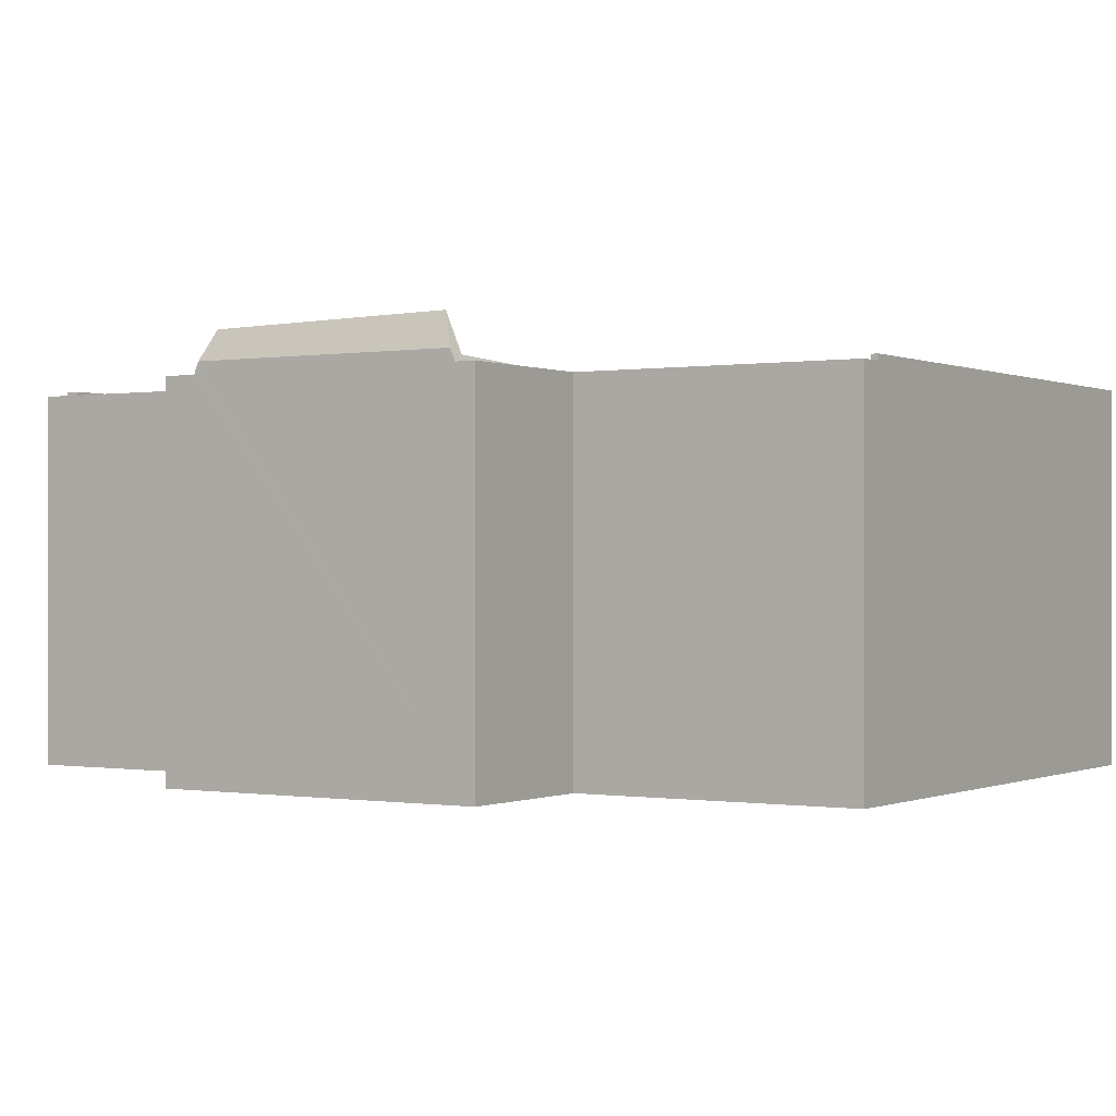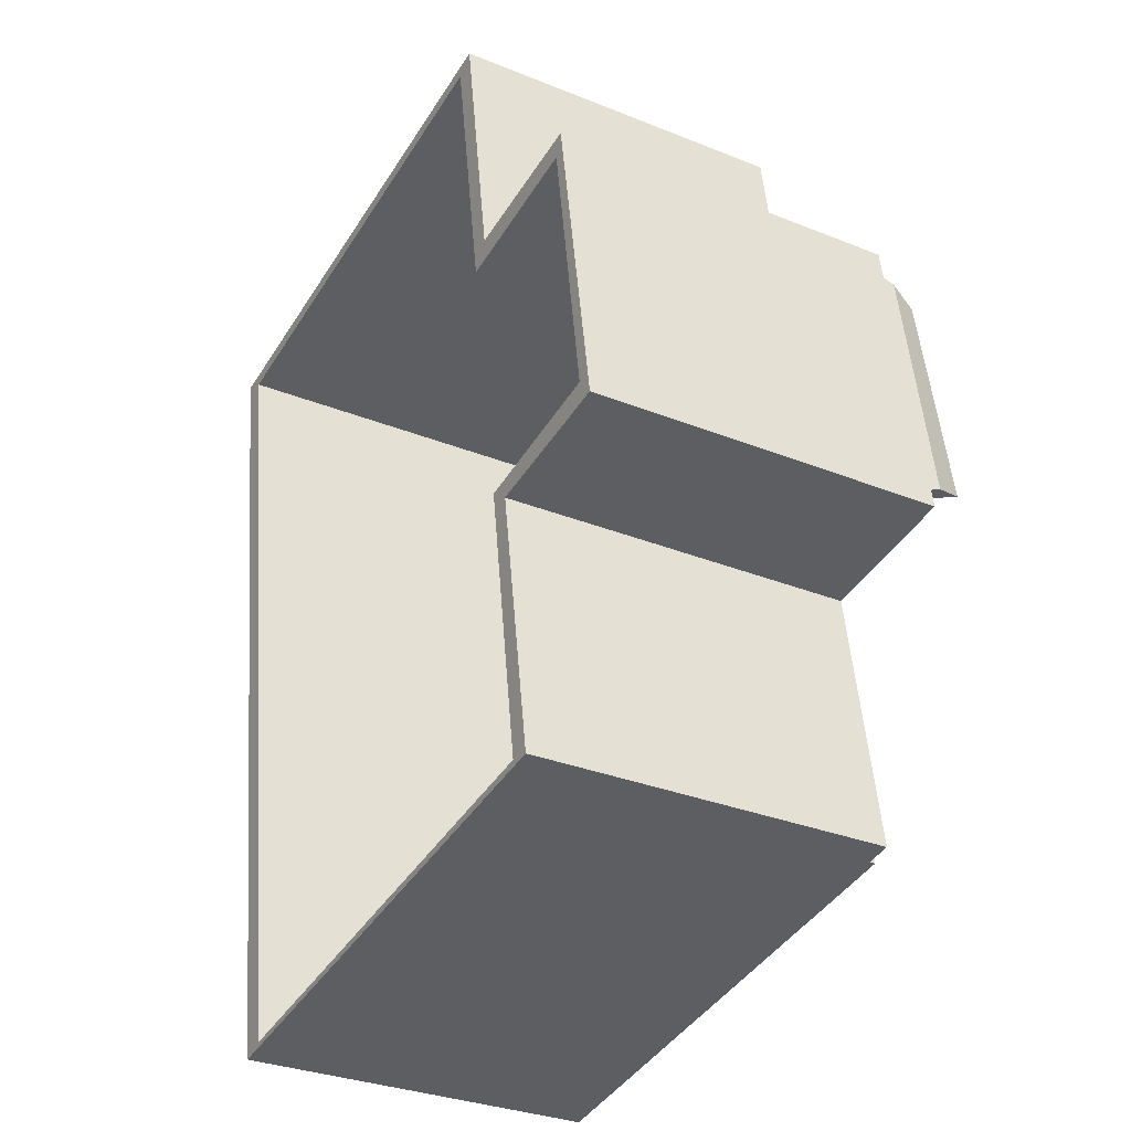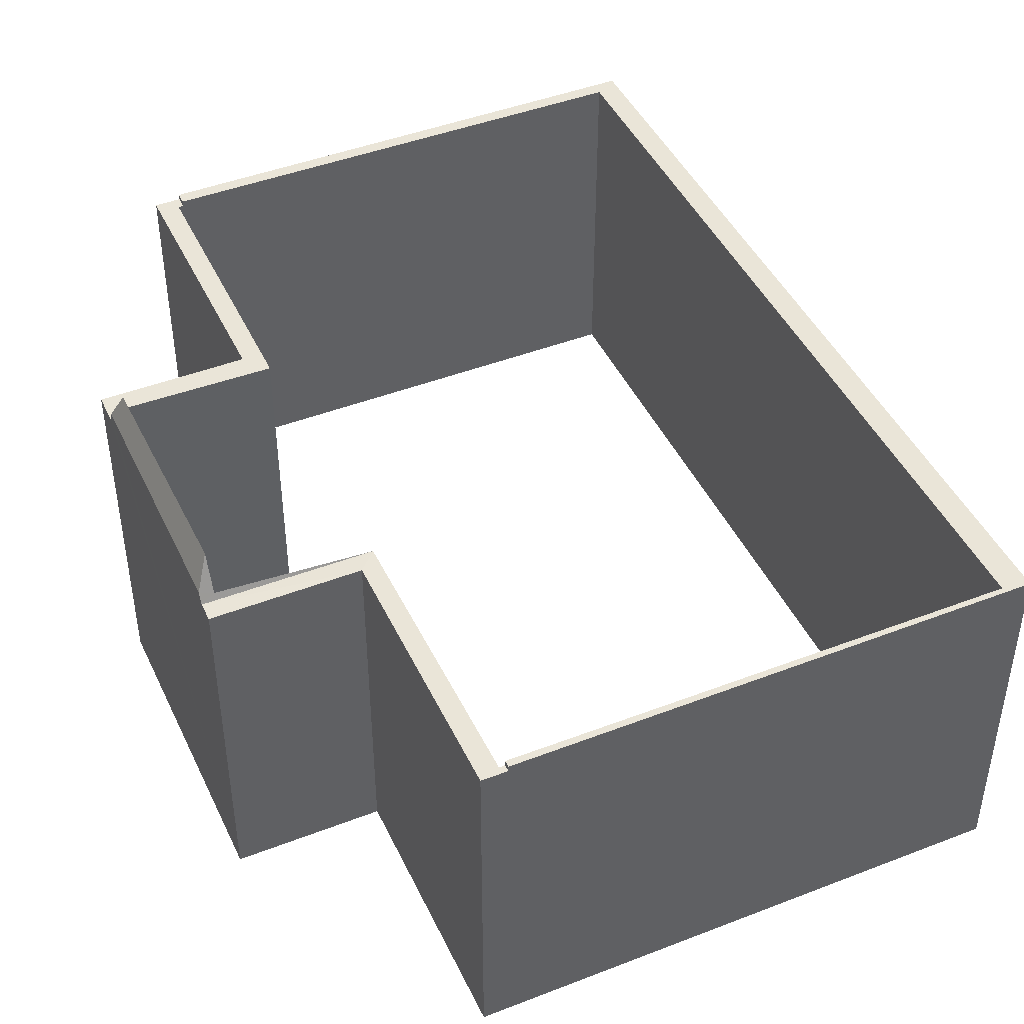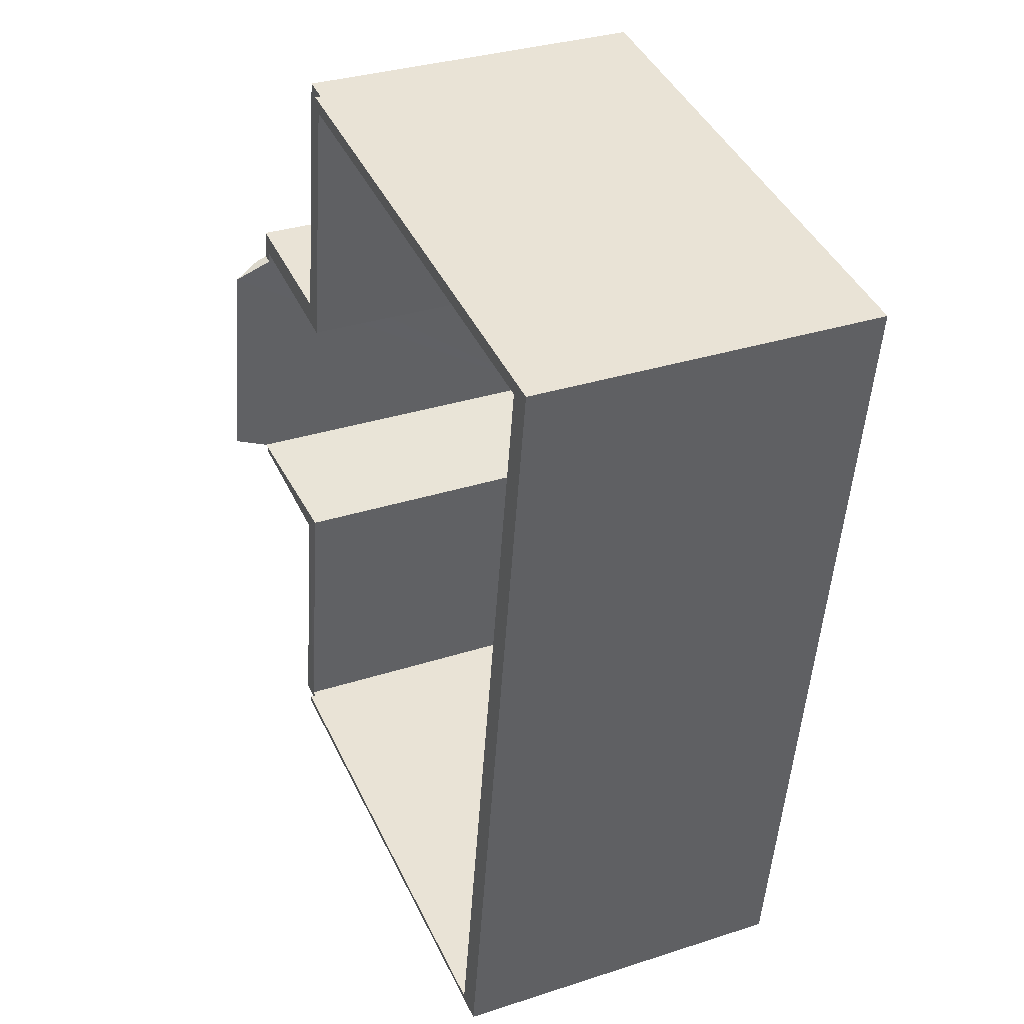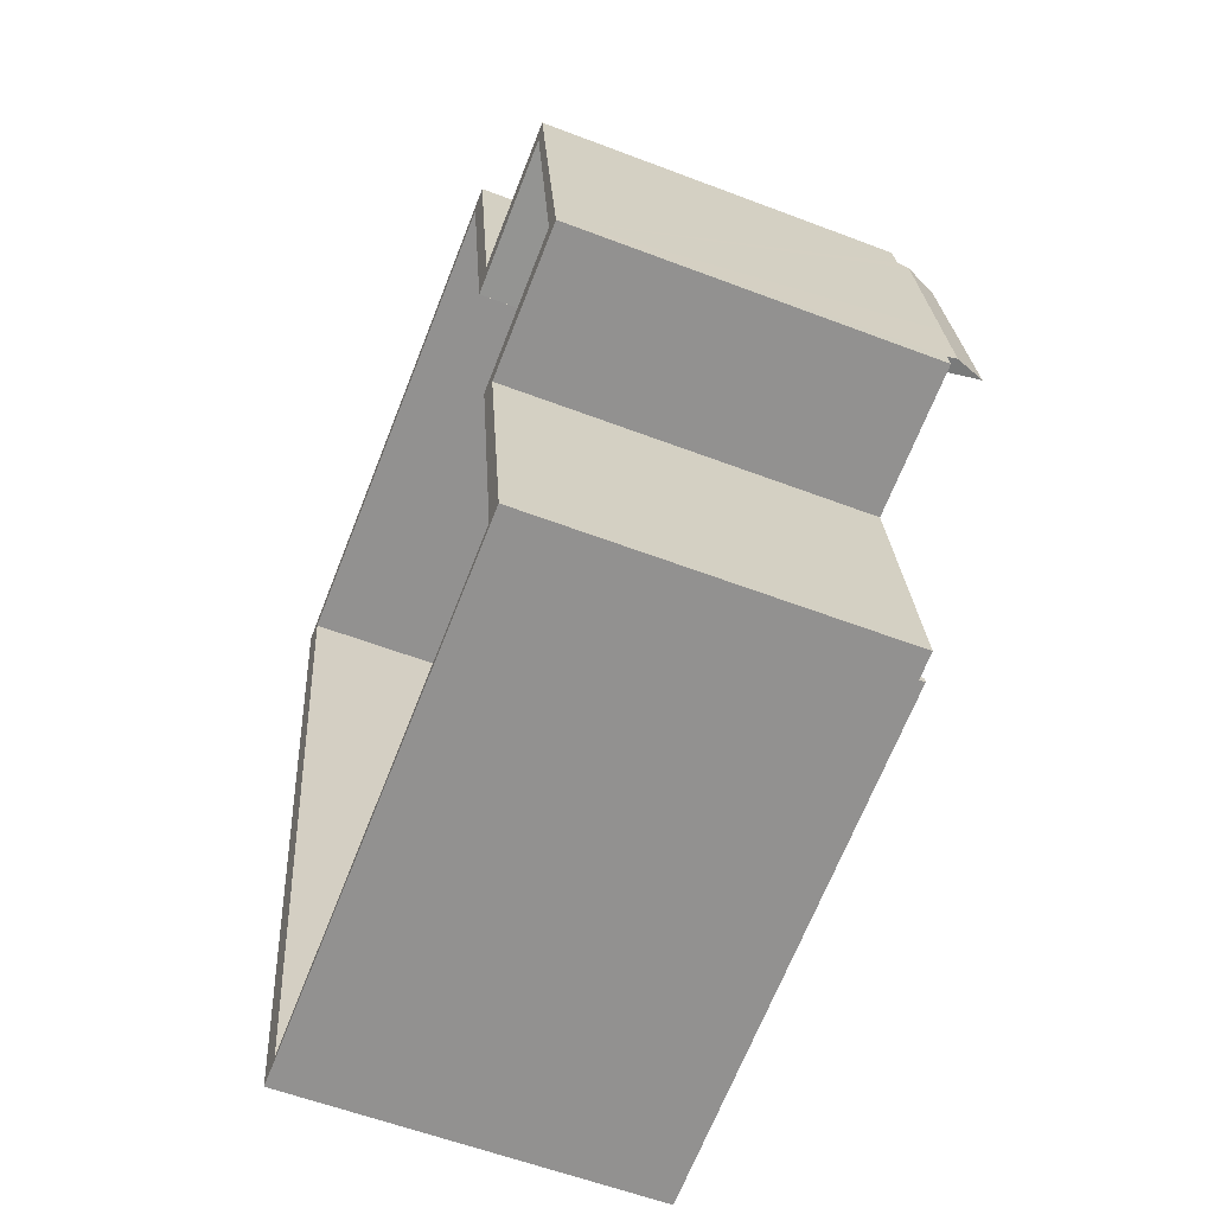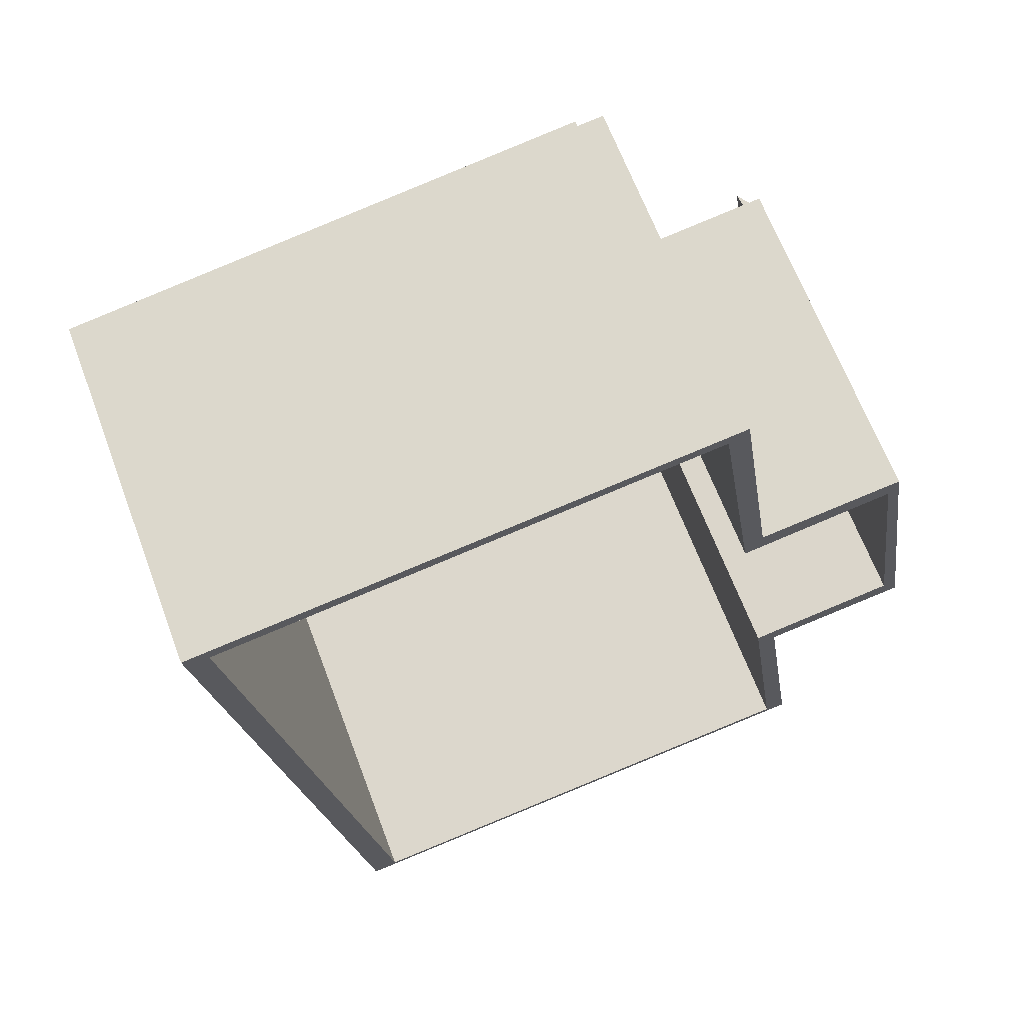
<metadata>
{"format":"obj","ext":"obj","renderer":"f3d","projection":"perspective","resolution":1024,"background":"white","views":[{"elev":-0.2,"azim":113.5,"up":"+Y"},{"elev":-31.4,"azim":60.2,"up":"+Z"},{"elev":44.8,"azim":146.9,"up":"+Y"},{"elev":32.7,"azim":-114.2,"up":"+Z"},{"elev":-57.5,"azim":68.3,"up":"+Z"},{"elev":65.5,"azim":-20.6,"up":"+Z"}]}
</metadata>
<code>
v  16.45 7.545 -9.871
v  16.16 7.688 -9.856
v  16.44 7.784 -9.772
v  12.96 7.533 -10.42
v  16.11 8.468 -9.532
v  13.41 7.546 -10.76
v  16.52 7.546 -10.28
v  13.75 7.546 -16.52
v  13.85 7.546 -16.36
v  14.29 7.546 -16.44
v  13.73 7.546 -16.38
v  15.59 7.784 -4.288
v  15.92 8.443 -8.229
v  15.38 8.37 -4.568
v  15.79 7.784 -5.592
v  16.19 7.784 -8.186
v  15.33 7.546 -4.226
v  15.57 7.546 -4.189
v  10.91 7.546 1.7
v  11.46 7.546 1.786
v  10.95 7.546 1.428
v  11.06 7.546 1.445
v  12.37 7.546 -4.001
v  12.02 7.546 -4.574
v  15.46 7.546 -3.518
v  15.3 7.546 -4.006
v  16.52 6.295e-16 -10.28
v  16.45 6.044e-16 -9.871
v  15.46 2.154e-16 -3.518
v  15.79 3.424e-16 -5.592
v  16.44 5.984e-16 -9.772
v  16.19 5.012e-16 -8.186
v  15.59 2.626e-16 -4.288
v  15.57 2.565e-16 -4.189
v  13.41 6.591e-16 -10.76
v  14.29 1.006e-15 -16.44
v  11.46 -1.094e-16 1.786
v  12.37 2.45e-16 -4.001
v  13.75 1.012e-15 -16.52
v  15.3 2.453e-16 -4.006
v  12.02 2.801e-16 -4.574
v  11.06 -8.848e-17 1.445
v  10.95 -8.744e-17 1.428
v  13.73 1.003e-15 -16.38
v  13.85 1.002e-15 -16.36
v  12.96 6.381e-16 -10.42
v  16.16 6.035e-16 -9.856
v  15.33 2.588e-16 -4.226
v  16.11 5.837e-16 -9.532
v  15.92 5.039e-16 -8.229
v  15.38 2.797e-16 -4.568
v  10.91 -1.041e-16 1.7
v  0 7.667 4.695e-16
v  10.91 7.667 1.7
v  0.534 7.667 -0.22
v  10.95 7.667 1.428
v  1.006 7.667 -6.458
v  1.516 7.667 -6.378
v  1.891 7.667 -12.14
v  2.421 7.667 -12.06
v  2.838 7.667 -18.22
v  3.372 7.667 -18.02
v  13.73 7.667 -16.38
v  13.75 7.667 -16.52
v  3.372 1.103e-15 -18.02
v  2.421 7.383e-16 -12.06
v  1.516 3.905e-16 -6.378
v  0.534 1.347e-17 -0.22
v  0 0 0
v  2.838 1.116e-15 -18.22
v  1.891 7.434e-16 -12.14
v  1.006 3.954e-16 -6.458
g defaultobject
f 1 2 3
f 2 1 4
f 5 3 2
f 6 1 7
f 4 1 6
f 8 9 10
f 9 8 11
f 6 10 9
f 4 6 9
f 12 13 14
f 13 12 15
f 13 15 16
f 13 16 5
f 5 16 3
f 17 12 14
f 12 17 18
f 19 20 21
f 22 21 20
f 23 22 20
f 24 22 23
f 25 24 23
f 26 24 25
f 18 26 25
f 17 26 18
f 16 1 3
f 1 27 7
f 27 1 16
f 27 16 15
f 27 15 12
f 27 12 18
f 27 18 25
f 27 25 28
f 28 25 29
f 28 29 30
f 28 30 31
f 31 30 32
f 30 29 33
f 33 29 34
f 35 10 6
f 10 35 36
f 37 23 20
f 23 37 38
f 27 6 7
f 6 27 35
f 36 8 10
f 8 36 39
f 40 24 26
f 24 40 41
f 42 21 22
f 21 42 43
f 39 11 8
f 11 39 44
f 45 4 9
f 4 45 46
f 2 13 5
f 13 2 47
f 13 47 14
f 14 47 17
f 17 47 26
f 26 47 48
f 26 48 40
f 48 47 49
f 48 49 50
f 48 50 51
f 41 22 24
f 22 41 42
f 43 19 21
f 19 43 52
f 44 9 11
f 9 44 45
f 4 47 2
f 47 4 46
f 52 20 19
f 20 52 37
f 38 25 23
f 25 38 29
f 43 37 52
f 37 43 42
f 37 42 38
f 38 42 41
f 38 41 29
f 29 41 40
f 45 35 46
f 35 45 36
f 36 45 44
f 36 44 39
f 40 34 29
f 34 40 48
f 34 48 51
f 34 51 33
f 33 51 30
f 30 51 50
f 30 50 32
f 32 50 31
f 31 50 49
f 31 49 47
f 31 47 28
f 28 47 46
f 28 46 27
f 27 46 35
f 53 54 55
f 56 55 54
f 53 55 57
f 58 57 55
f 59 57 58
f 60 59 58
f 61 59 60
f 62 61 60
f 63 61 62
f 64 61 63
f 60 65 62
f 65 60 66
f 66 60 58
f 66 58 67
f 67 58 55
f 67 55 68
f 44 64 63
f 64 44 39
f 52 56 54
f 56 52 43
f 65 63 62
f 63 65 44
f 69 54 53
f 54 69 52
f 39 61 64
f 61 39 70
f 43 55 56
f 55 43 68
f 70 59 61
f 59 70 71
f 59 71 57
f 57 71 72
f 57 72 53
f 53 72 69
f 72 68 69
f 68 72 67
f 67 72 71
f 67 71 66
f 66 71 70
f 66 70 65
f 65 70 39
f 65 39 44
f 68 52 69
f 52 68 43

</code>
